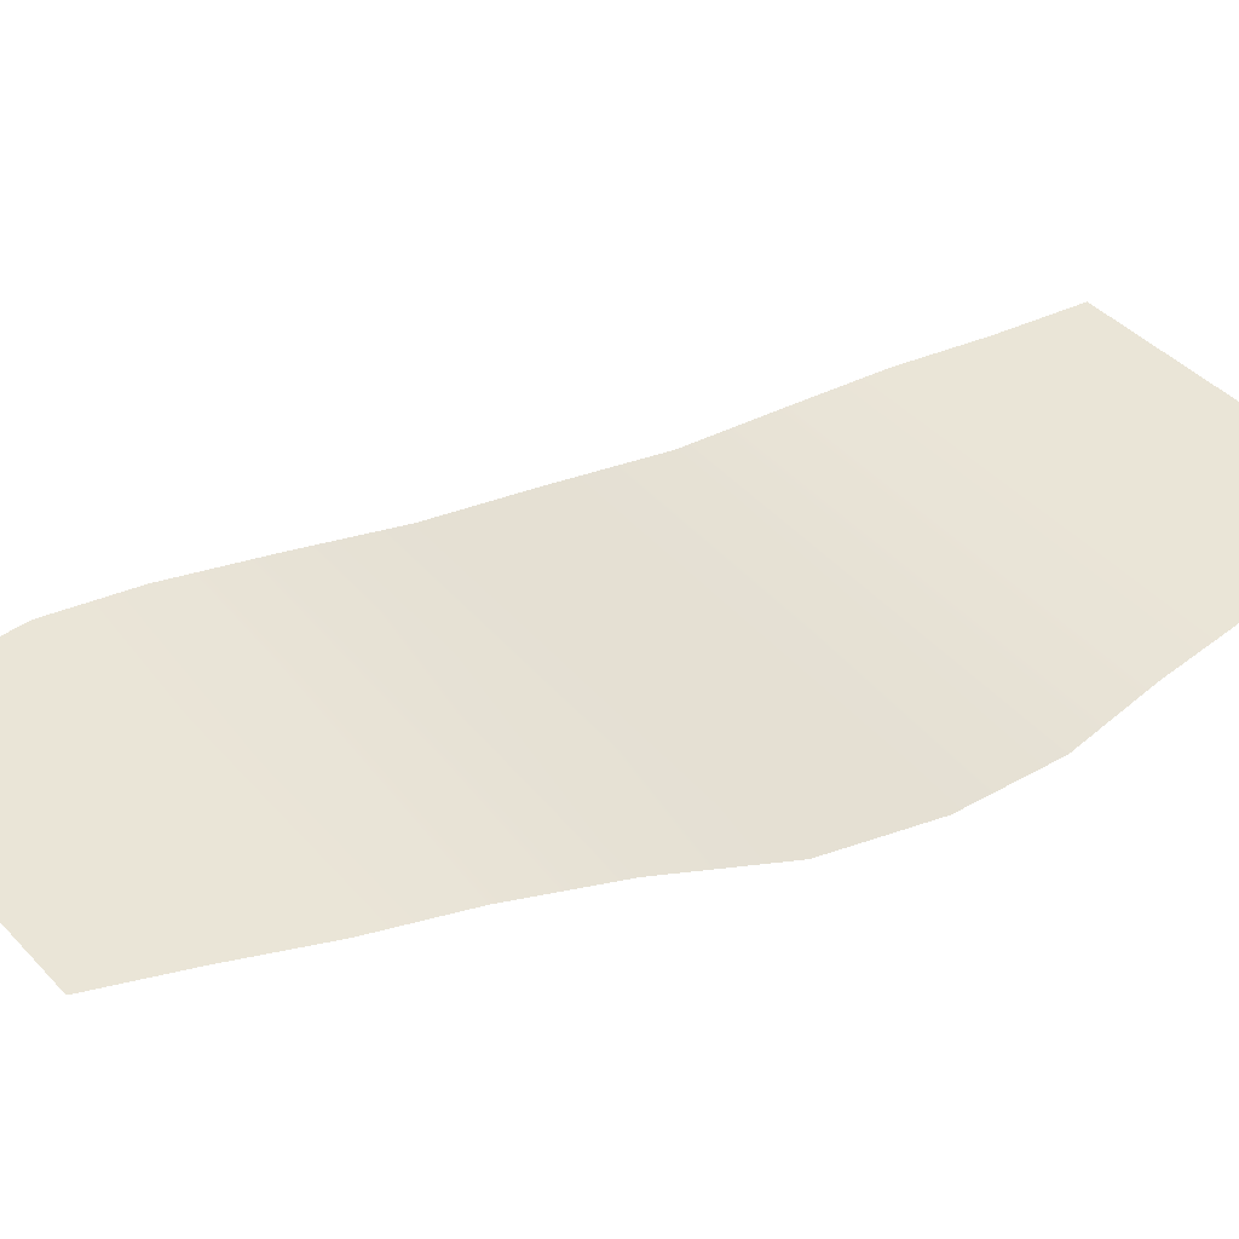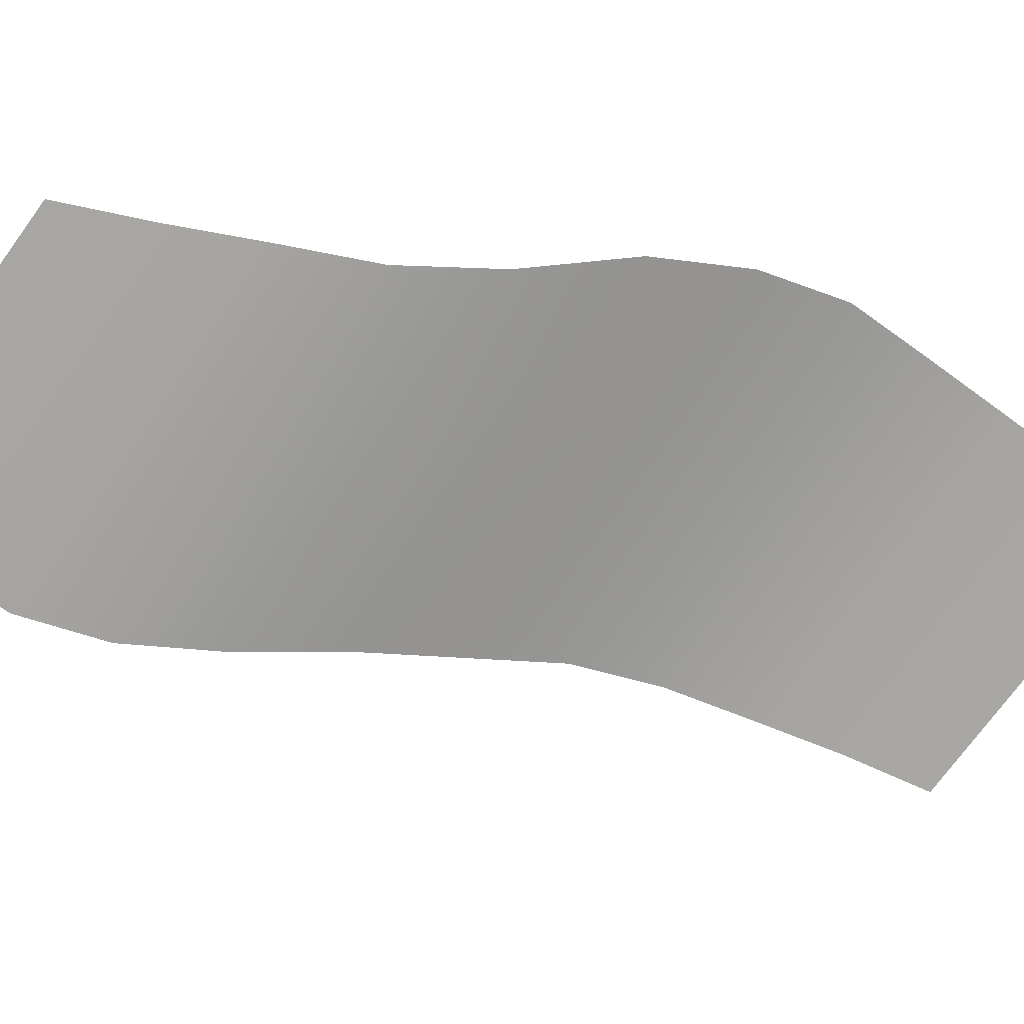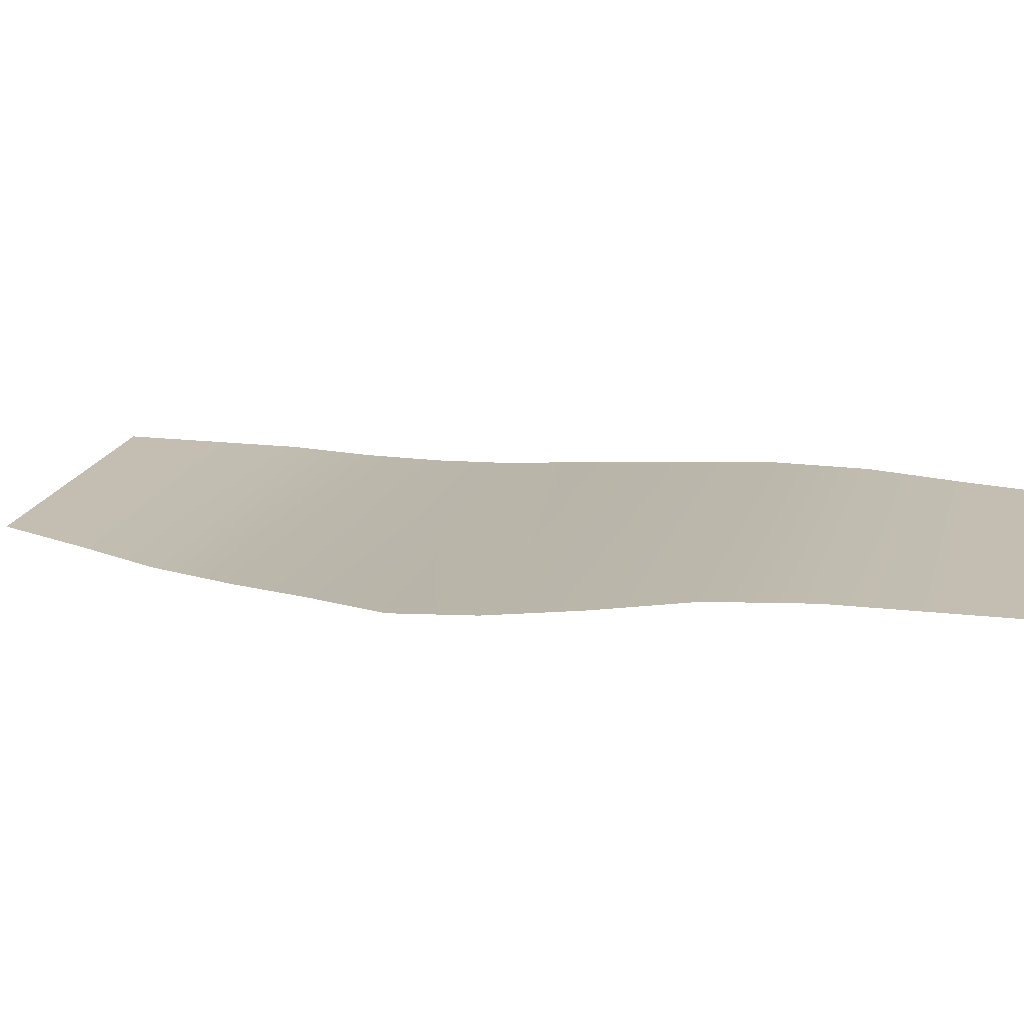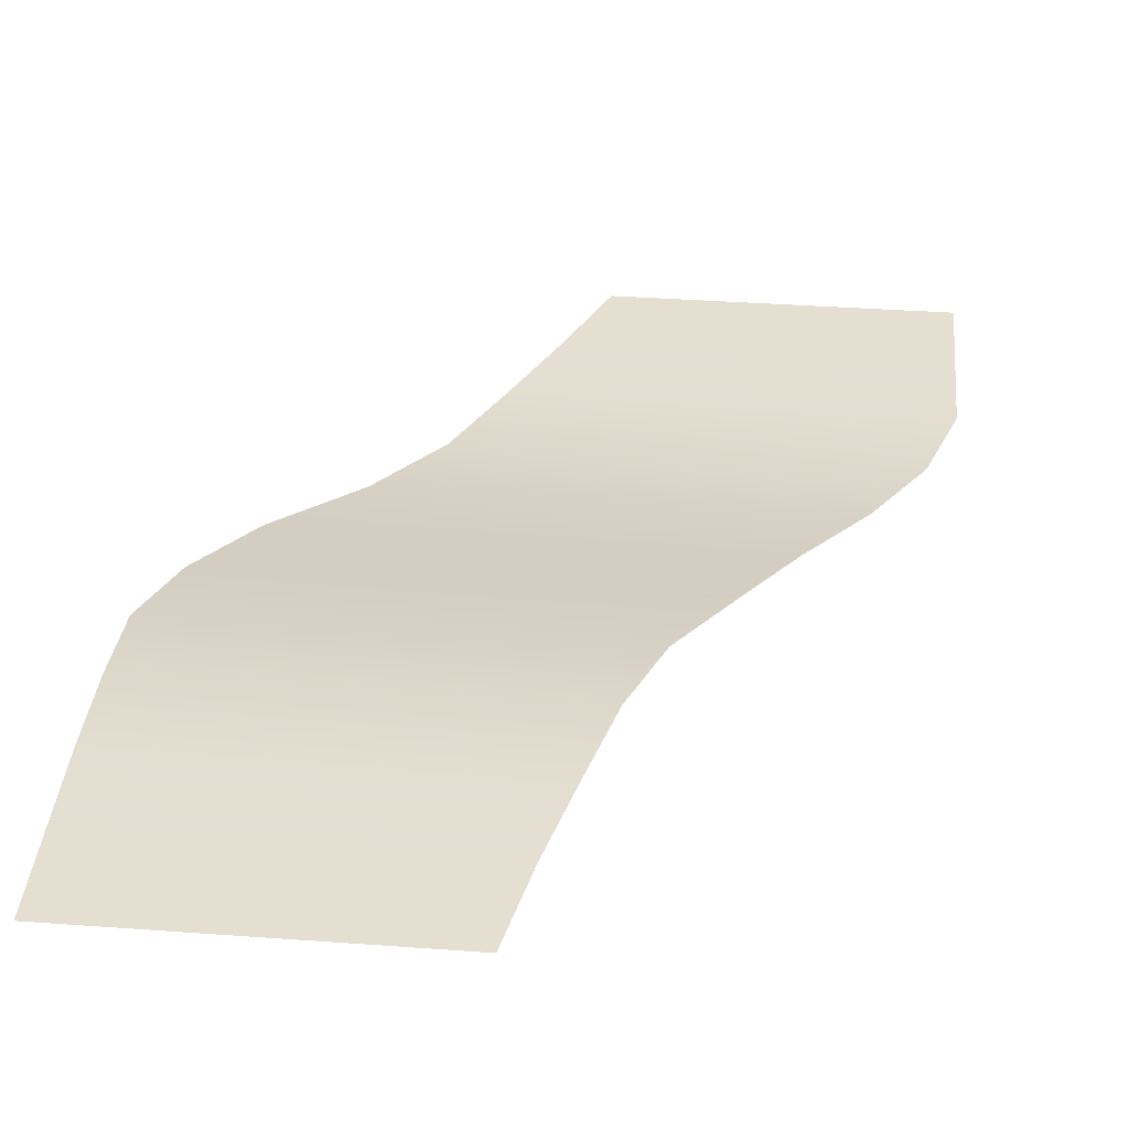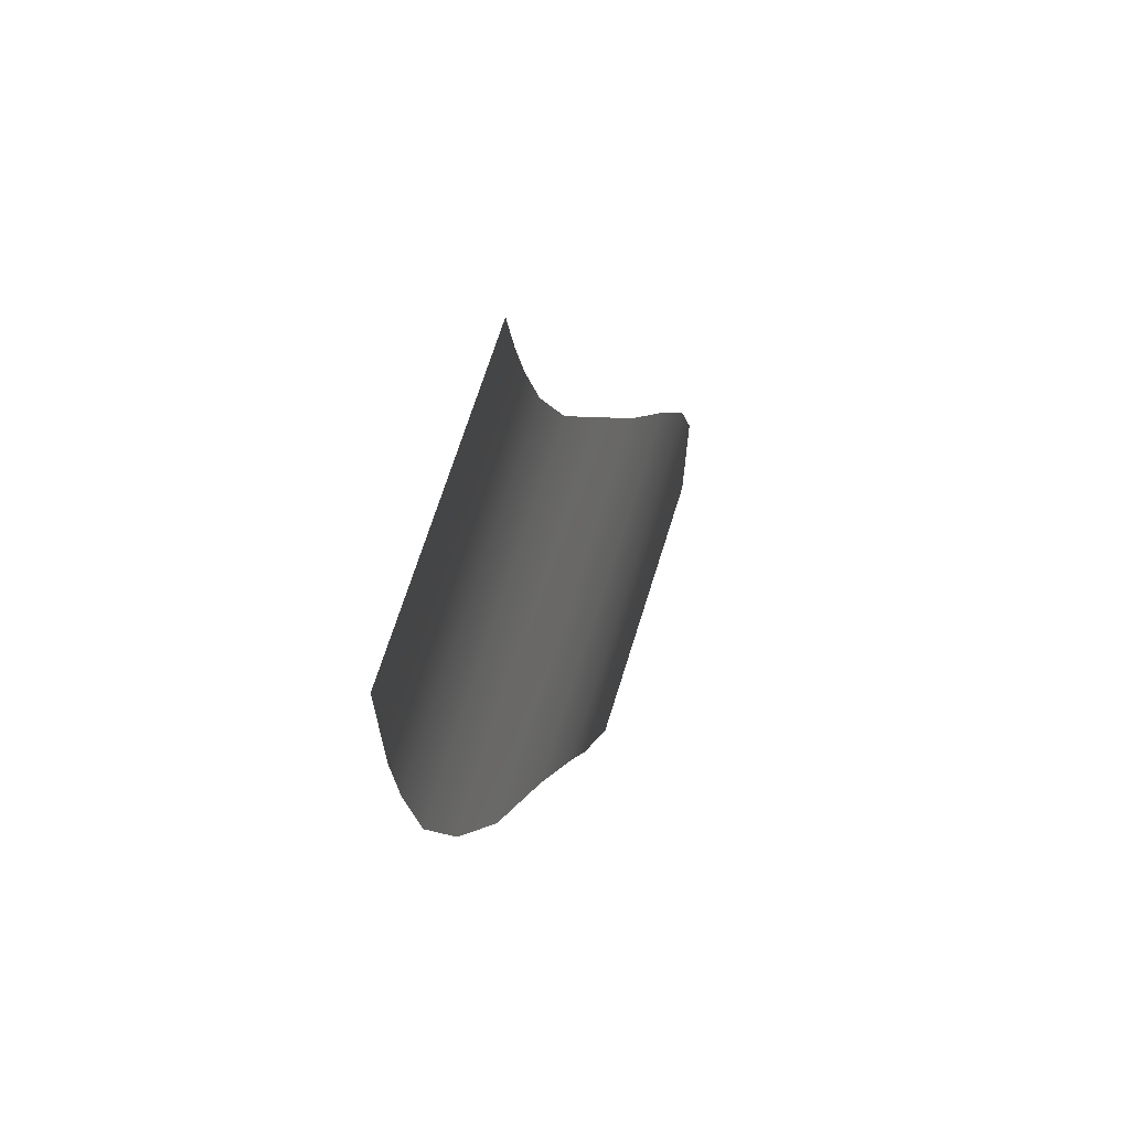
<metadata>
{"format":"obj","ext":"obj","renderer":"f3d","projection":"perspective","resolution":1024,"background":"white","views":[{"elev":44.3,"azim":-130.0,"up":"+Y"},{"elev":-74.1,"azim":-126.2,"up":"+Y"},{"elev":17.2,"azim":-76.8,"up":"+Y"},{"elev":37.5,"azim":5.3,"up":"+Y"},{"elev":68.2,"azim":-72.8,"up":"+Z"}]}
</metadata>
<code>
o Rocks_LowPoly1_Cube.002
v 150 -30 -122.7
v 50 -30 -150
v 37.68 -30 -122.7
v 55.75 5.7e-05 122.7
v -50.01 9.2e-05 150
v 50 6.1e-05 150
v 62.75 6.1e-05 95.45
v -50.01 9.2e-05 122.7
v 69.4 -1.693 68.18
v -50.01 9.2e-05 95.45
v 78.49 -6.05 40.91
v -50.01 -1.693 68.18
v -42.75 -11.99 13.64
v -50.01 -6.05 40.91
v 108.6 -18.44 -13.64
v 93.65 -11.99 13.64
v 126.2 -24.31 -40.91
v -28.7 -18.44 -13.64
v 141.2 -28.52 -68.18
v -5.713 -24.31 -40.91
v 150 -30 -95.45
v 11.88 -28.52 -68.18
v 24.41 -30 -95.45
v 150 -30 -150
v 104.9 -22.55 -30.24
v 104.9 -22.55 -30.24
v 116.7 -19.15 15.26
v 116.7 -19.15 15.25
v 108.1 -19.45 11.79
v 108.1 -19.45 11.81
v 41.96 -0.3473 107.8
v 41.96 -0.3462 107.8
v 104.6 -22.54 -30.14
v 104.7 -22.54 -30.14
f 1 2 3
f 4 5 6
f 7 8 4
f 9 10 7
f 11 12 9
f 11 13 14
f 15 13 16
f 17 18 15
f 19 20 17
f 21 22 19
f 1 23 21
f 1 24 2
f 4 8 5
f 7 10 8
f 9 12 10
f 11 14 12
f 11 16 13
f 15 18 13
f 17 20 18
f 19 22 20
f 21 23 22
f 1 3 23

</code>
